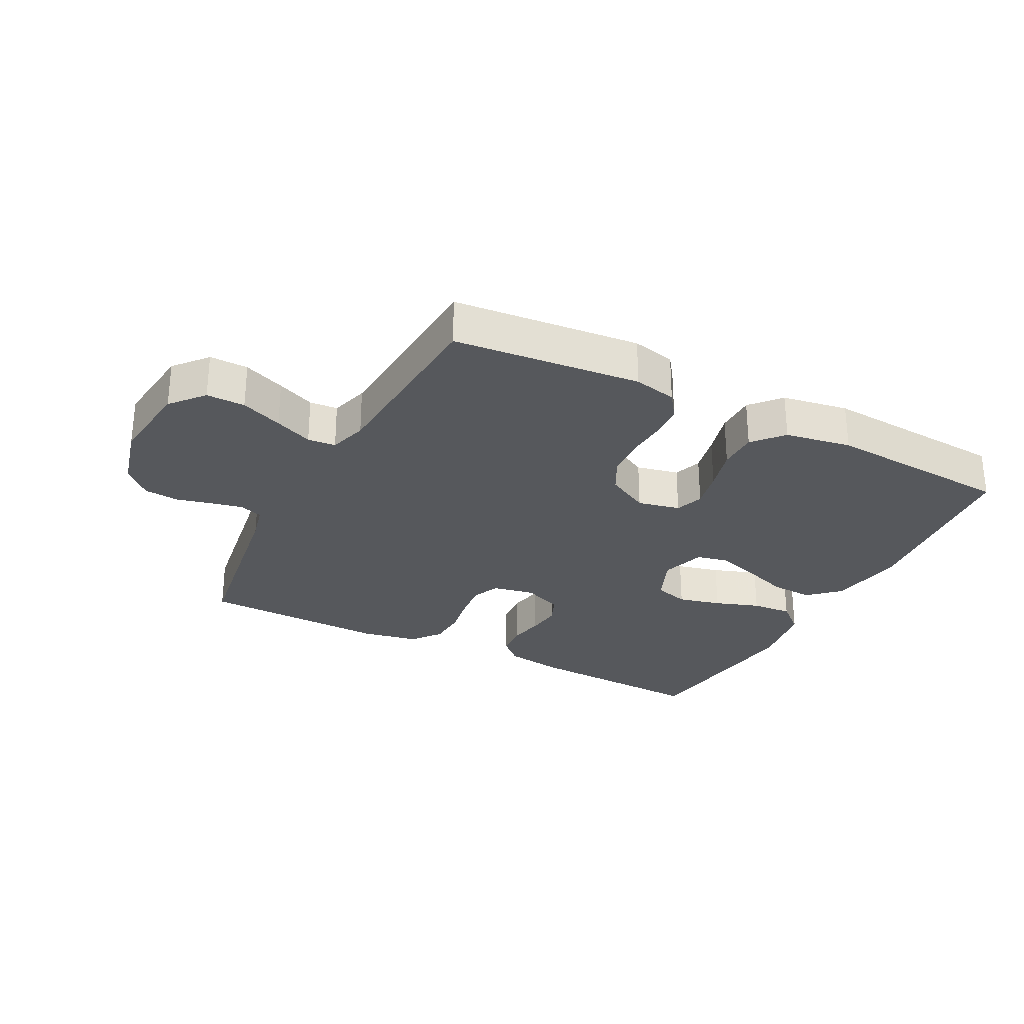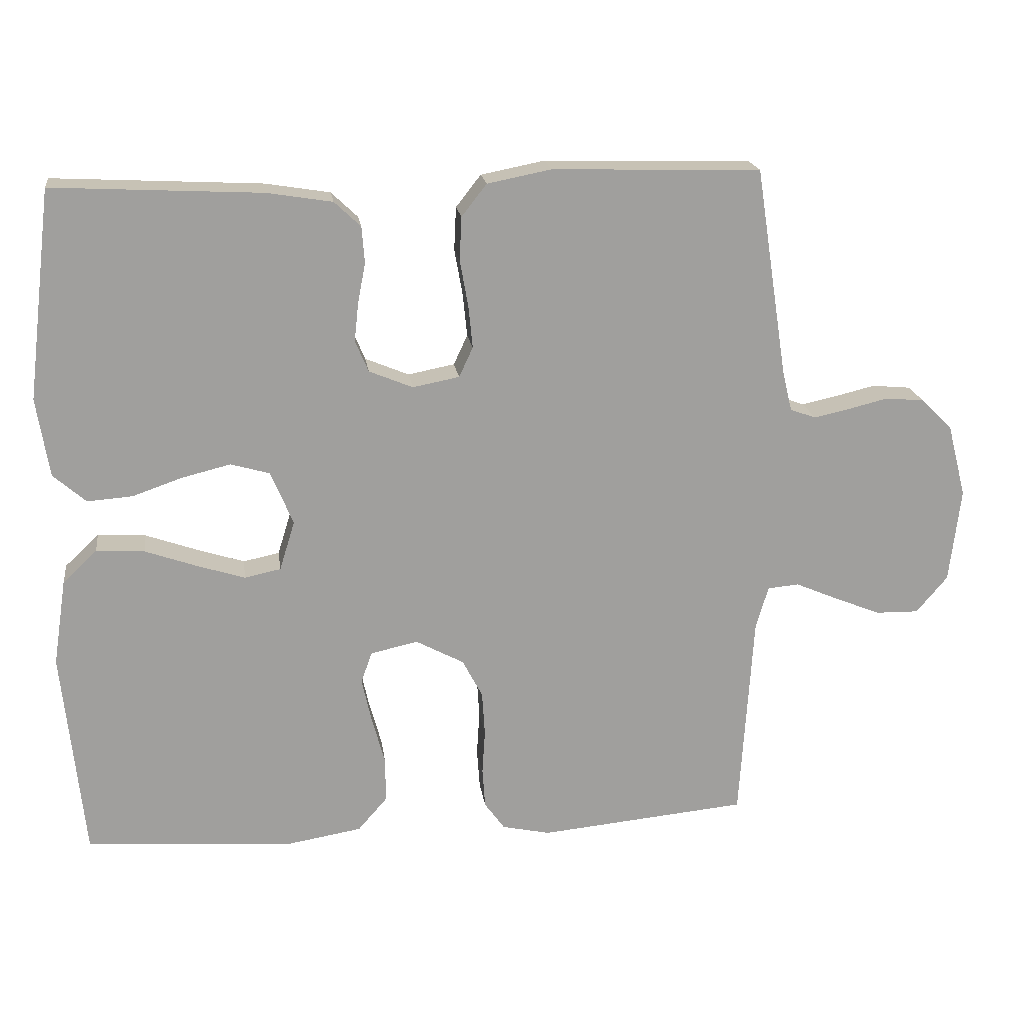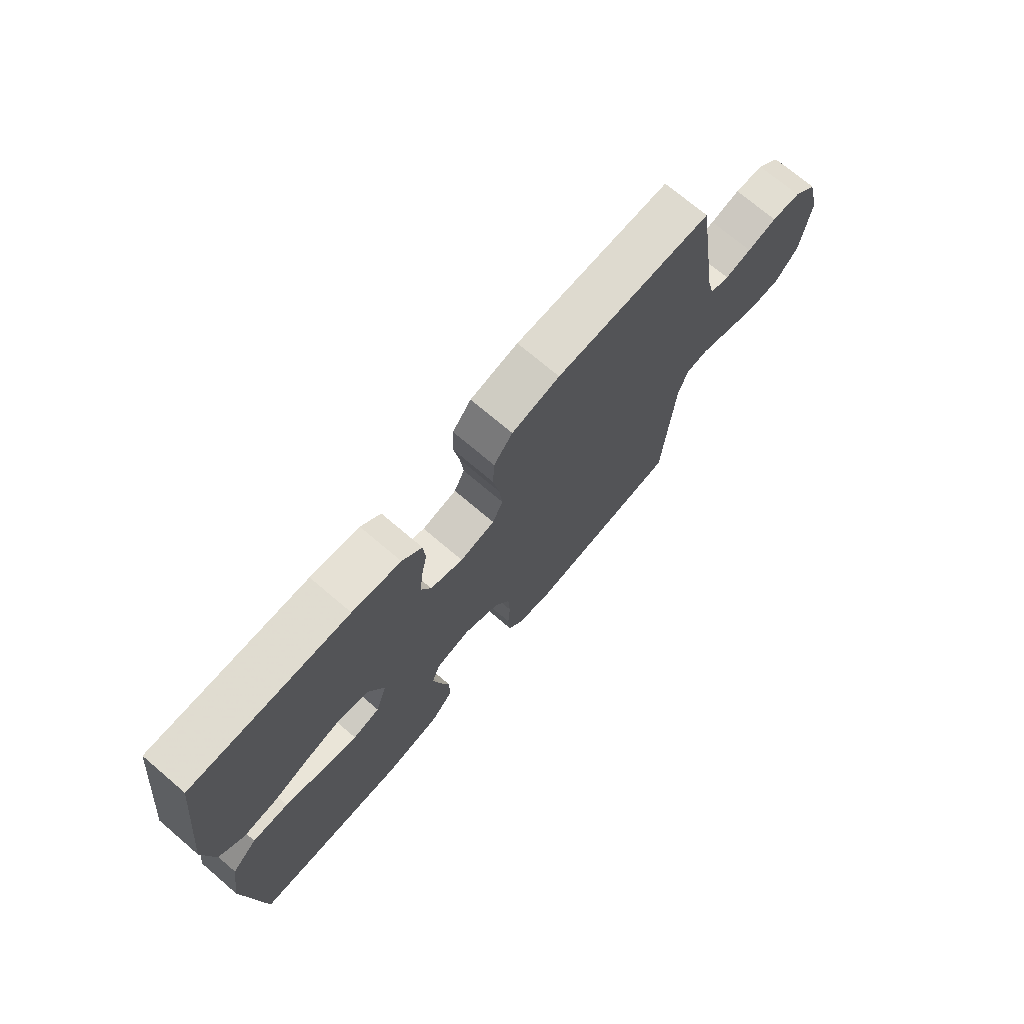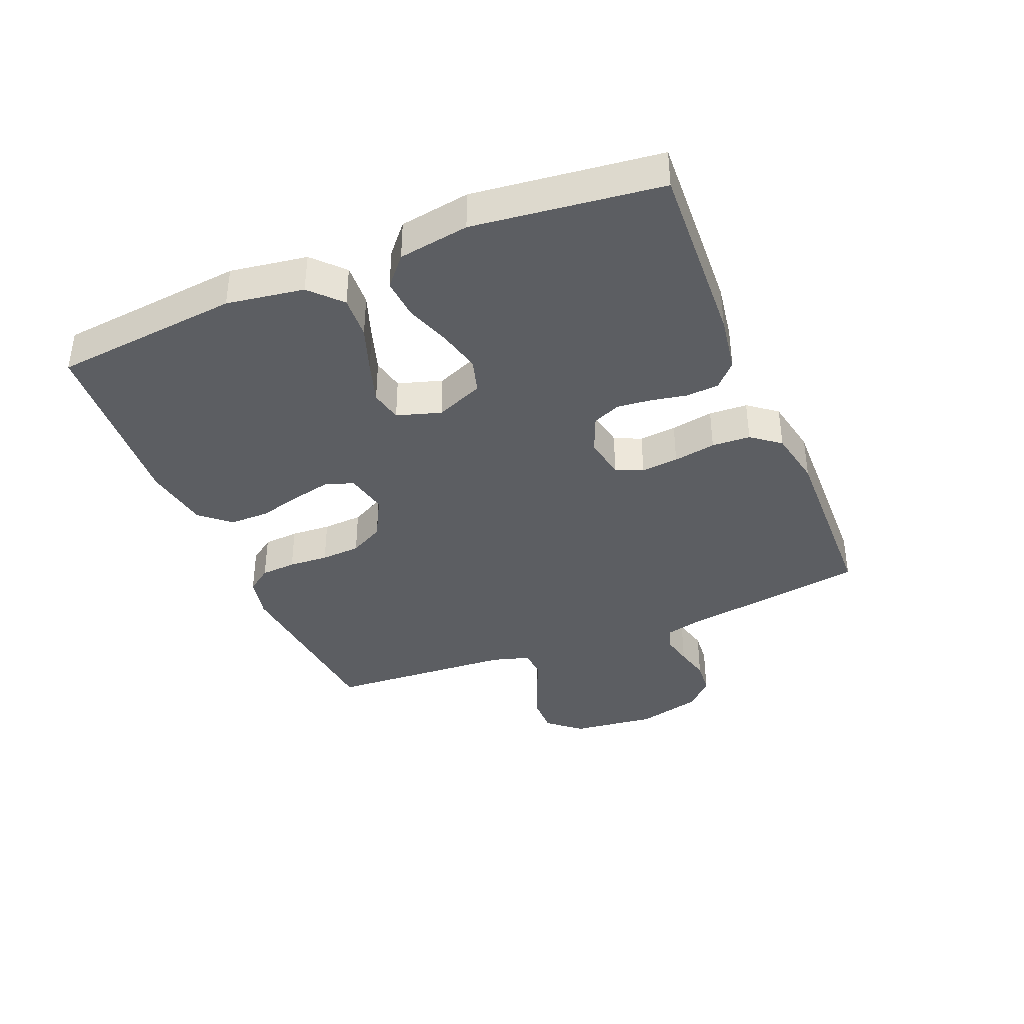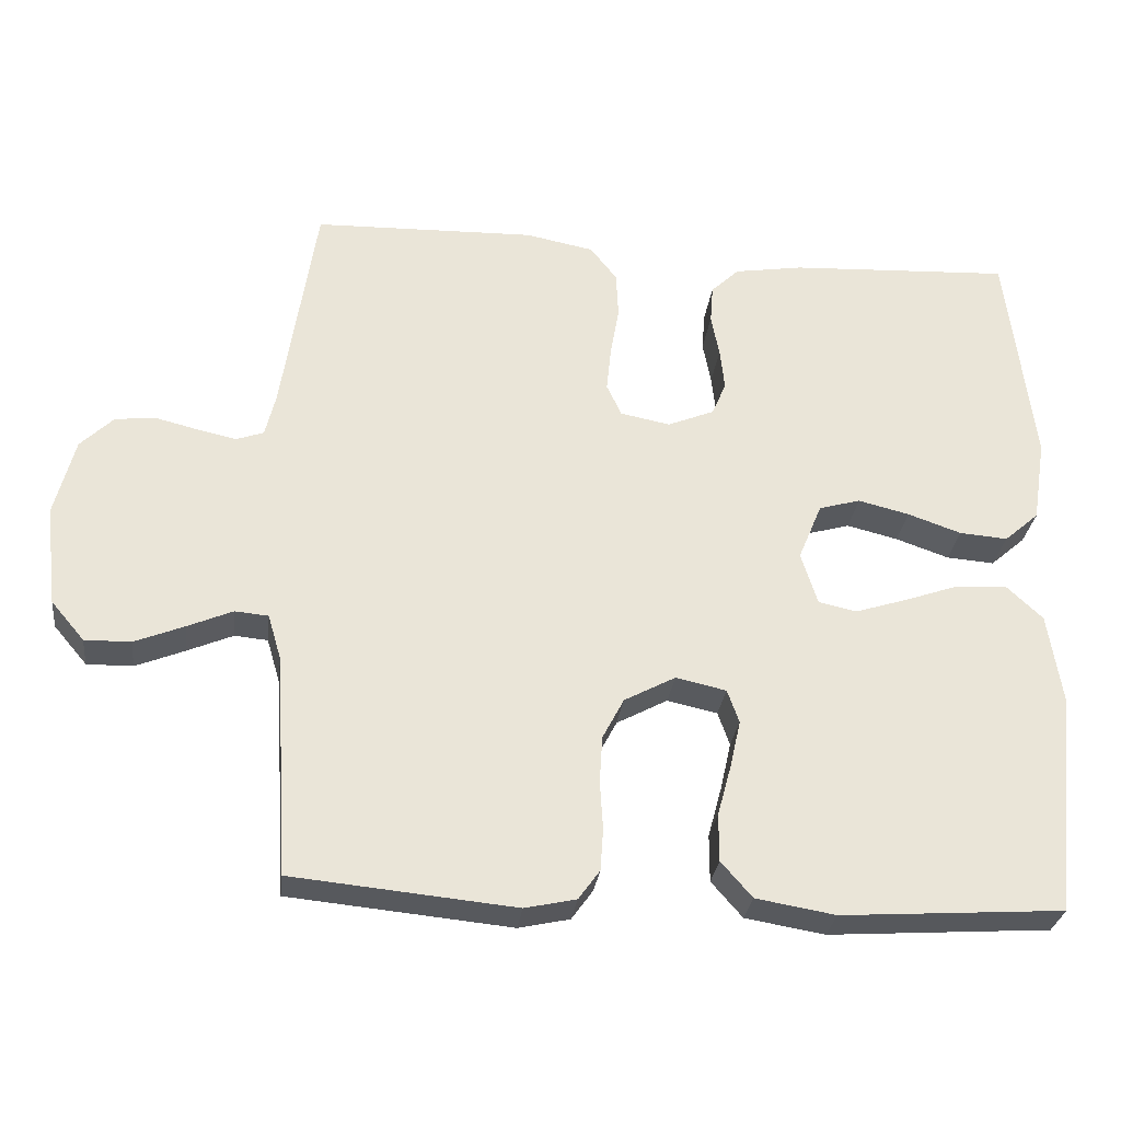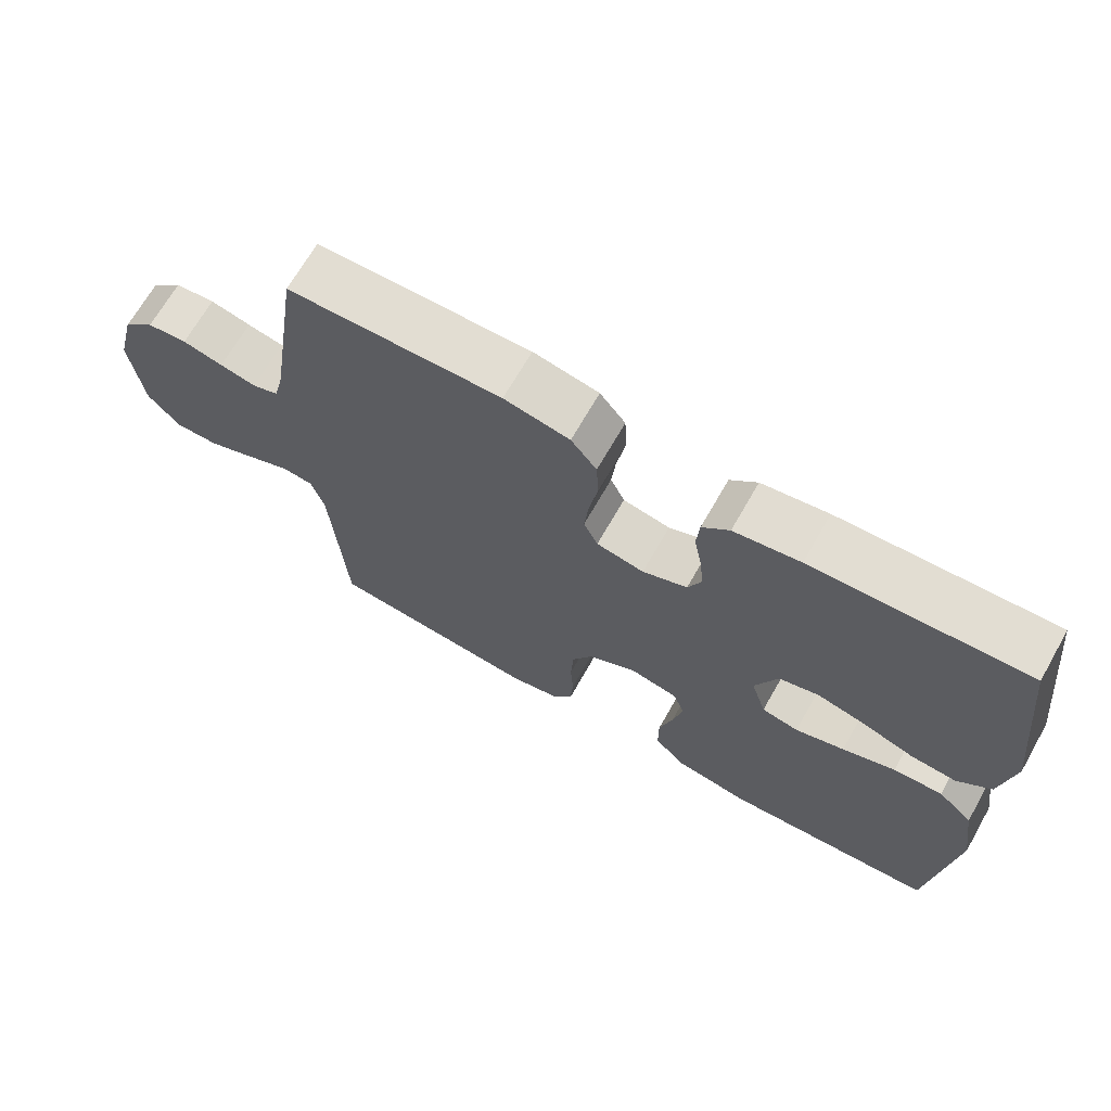
<metadata>
{"format":"obj","ext":"obj","renderer":"f3d","projection":"perspective","resolution":1024,"background":"white","views":[{"elev":-28.3,"azim":152.6,"up":"+Y"},{"elev":19.0,"azim":-7.7,"up":"+Z"},{"elev":72.4,"azim":-49.6,"up":"+Z"},{"elev":-38.2,"azim":-67.6,"up":"+Y"},{"elev":-29.2,"azim":173.1,"up":"+Z"},{"elev":68.6,"azim":-150.3,"up":"+Z"}]}
</metadata>
<code>
v 0.5 0.07 -0.5
v 0.2 0.07 -0.529
v 0.131 0.07 -0.514
v 0.102 0.07 -0.474
v 0.098 0.07 -0.417
v 0.102 0.07 -0.353
v 0.098 0.07 -0.289
v 0.069 0.07 -0.234
v 0 0.07 -0.197
v -0.068 0.07 -0.212
v -0.084 0.07 -0.257
v -0.07 0.07 -0.32
v -0.051 0.07 -0.39
v -0.051 0.07 -0.454
v -0.093 0.07 -0.502
v -0.2 0.07 -0.52
v -0.5 0.07 -0.5
v -0.531 0.07 -0.2
v -0.512 0.07 -0.076
v -0.463 0.07 -0.03
v -0.394 0.07 -0.034
v -0.32 0.07 -0.06
v -0.251 0.07 -0.082
v -0.199 0.07 -0.071
v -0.177 0.07 0
v -0.209 0.07 0.077
v -0.265 0.07 0.093
v -0.334 0.07 0.076
v -0.406 0.07 0.051
v -0.471 0.07 0.046
v -0.518 0.07 0.087
v -0.536 0.07 0.2
v -0.5 0.07 0.5
v -0.2 0.07 0.485
v -0.107 0.07 0.47
v -0.069 0.07 0.434
v -0.065 0.07 0.382
v -0.076 0.07 0.325
v -0.082 0.07 0.269
v -0.063 0.07 0.224
v 0 0.07 0.198
v 0.067 0.07 0.211
v 0.087 0.07 0.254
v 0.081 0.07 0.314
v 0.069 0.07 0.382
v 0.072 0.07 0.444
v 0.108 0.07 0.49
v 0.2 0.07 0.508
v 0.5 0.07 0.5
v 0.546 0.07 0.2
v 0.56 0.07 0.142
v 0.597 0.07 0.129
v 0.648 0.07 0.14
v 0.705 0.07 0.154
v 0.761 0.07 0.149
v 0.806 0.07 0.105
v 0.833 0.07 0
v 0.817 0.07 -0.136
v 0.772 0.07 -0.189
v 0.71 0.07 -0.188
v 0.643 0.07 -0.161
v 0.582 0.07 -0.135
v 0.537 0.07 -0.139
v 0.519 0.07 -0.2
v 0.5 0 -0.5
v 0.2 0 -0.529
v 0.131 0 -0.514
v 0.102 0 -0.474
v 0.098 0 -0.417
v 0.102 0 -0.353
v 0.098 0 -0.289
v 0.069 0 -0.234
v 0 0 -0.197
v -0.068 0 -0.212
v -0.084 0 -0.257
v -0.07 0 -0.32
v -0.051 0 -0.39
v -0.051 0 -0.454
v -0.093 0 -0.502
v -0.2 0 -0.52
v -0.5 0 -0.5
v -0.531 0 -0.2
v -0.512 0 -0.076
v -0.463 0 -0.03
v -0.394 0 -0.034
v -0.32 0 -0.06
v -0.251 0 -0.082
v -0.199 0 -0.071
v -0.177 0 0
v -0.209 0 0.077
v -0.265 0 0.093
v -0.334 0 0.076
v -0.406 0 0.051
v -0.471 0 0.046
v -0.518 0 0.087
v -0.536 0 0.2
v -0.5 0 0.5
v -0.2 0 0.485
v -0.107 0 0.47
v -0.069 0 0.434
v -0.065 0 0.382
v -0.076 0 0.325
v -0.082 0 0.269
v -0.063 0 0.224
v 0 0 0.198
v 0.067 0 0.211
v 0.087 0 0.254
v 0.081 0 0.314
v 0.069 0 0.382
v 0.072 0 0.444
v 0.108 0 0.49
v 0.2 0 0.508
v 0.5 0 0.5
v 0.546 0 0.2
v 0.56 0 0.142
v 0.597 0 0.129
v 0.648 0 0.14
v 0.705 0 0.154
v 0.761 0 0.149
v 0.806 0 0.105
v 0.833 0 0
v 0.817 0 -0.136
v 0.772 0 -0.189
v 0.71 0 -0.188
v 0.643 0 -0.161
v 0.582 0 -0.135
v 0.537 0 -0.139
v 0.519 0 -0.2
f 60 61 62
f 59 60 62
f 58 59 62
f 57 58 62
f 56 57 62
f 55 56 62
f 54 55 62
f 53 54 62
f 52 53 62 63
f 51 52 63 64
f 48 49 50
f 47 48 50
f 46 47 50
f 45 46 50
f 44 45 50
f 50 51 64
f 44 50 64
f 43 44 64
f 36 37 38
f 35 36 38
f 34 35 38
f 33 34 38
f 32 33 38
f 31 32 38
f 30 31 38
f 29 30 38
f 28 29 38
f 27 28 38 39
f 26 27 39 40
f 20 21 22
f 19 20 22
f 18 19 22
f 17 18 22
f 16 17 22
f 15 16 22
f 14 15 22
f 13 14 22
f 12 13 22
f 11 12 22 23
f 10 11 23 24
f 4 5 6
f 3 4 6
f 2 3 6
f 1 2 6
f 64 1 6
f 64 6 7
f 43 64 7
f 42 43 7
f 25 26 40 41
f 25 41 42
f 24 25 42
f 10 24 42
f 9 10 42
f 42 7 8
f 8 9 42
f 126 125 124
f 126 124 123
f 126 123 122
f 126 122 121
f 126 121 120
f 126 120 119
f 126 119 118
f 126 118 117
f 127 126 117 116
f 128 127 116 115
f 114 113 112
f 114 112 111
f 114 111 110
f 114 110 109
f 114 109 108
f 128 115 114
f 128 114 108
f 128 108 107
f 102 101 100
f 102 100 99
f 102 99 98
f 102 98 97
f 102 97 96
f 102 96 95
f 102 95 94
f 102 94 93
f 102 93 92
f 103 102 92 91
f 104 103 91 90
f 86 85 84
f 86 84 83
f 86 83 82
f 86 82 81
f 86 81 80
f 86 80 79
f 86 79 78
f 86 78 77
f 86 77 76
f 87 86 76 75
f 88 87 75 74
f 70 69 68
f 70 68 67
f 70 67 66
f 70 66 65
f 70 65 128
f 71 70 128
f 71 128 107
f 71 107 106
f 105 104 90 89
f 106 105 89
f 106 89 88
f 106 88 74
f 106 74 73
f 72 71 106
f 106 73 72
f 1 65 66 2
f 2 66 67 3
f 3 67 68 4
f 4 68 69 5
f 5 69 70 6
f 6 70 71 7
f 7 71 72 8
f 8 72 73 9
f 9 73 74 10
f 10 74 75 11
f 11 75 76 12
f 12 76 77 13
f 13 77 78 14
f 14 78 79 15
f 15 79 80 16
f 16 80 81 17
f 17 81 82 18
f 18 82 83 19
f 19 83 84 20
f 20 84 85 21
f 21 85 86 22
f 22 86 87 23
f 23 87 88 24
f 24 88 89 25
f 25 89 90 26
f 26 90 91 27
f 27 91 92 28
f 28 92 93 29
f 29 93 94 30
f 30 94 95 31
f 31 95 96 32
f 32 96 97 33
f 33 97 98 34
f 34 98 99 35
f 35 99 100 36
f 36 100 101 37
f 37 101 102 38
f 38 102 103 39
f 39 103 104 40
f 40 104 105 41
f 41 105 106 42
f 42 106 107 43
f 43 107 108 44
f 44 108 109 45
f 45 109 110 46
f 46 110 111 47
f 47 111 112 48
f 48 112 113 49
f 49 113 114 50
f 50 114 115 51
f 51 115 116 52
f 52 116 117 53
f 53 117 118 54
f 54 118 119 55
f 55 119 120 56
f 56 120 121 57
f 57 121 122 58
f 58 122 123 59
f 59 123 124 60
f 60 124 125 61
f 61 125 126 62
f 62 126 127 63
f 63 127 128 64
f 64 128 65 1

</code>
